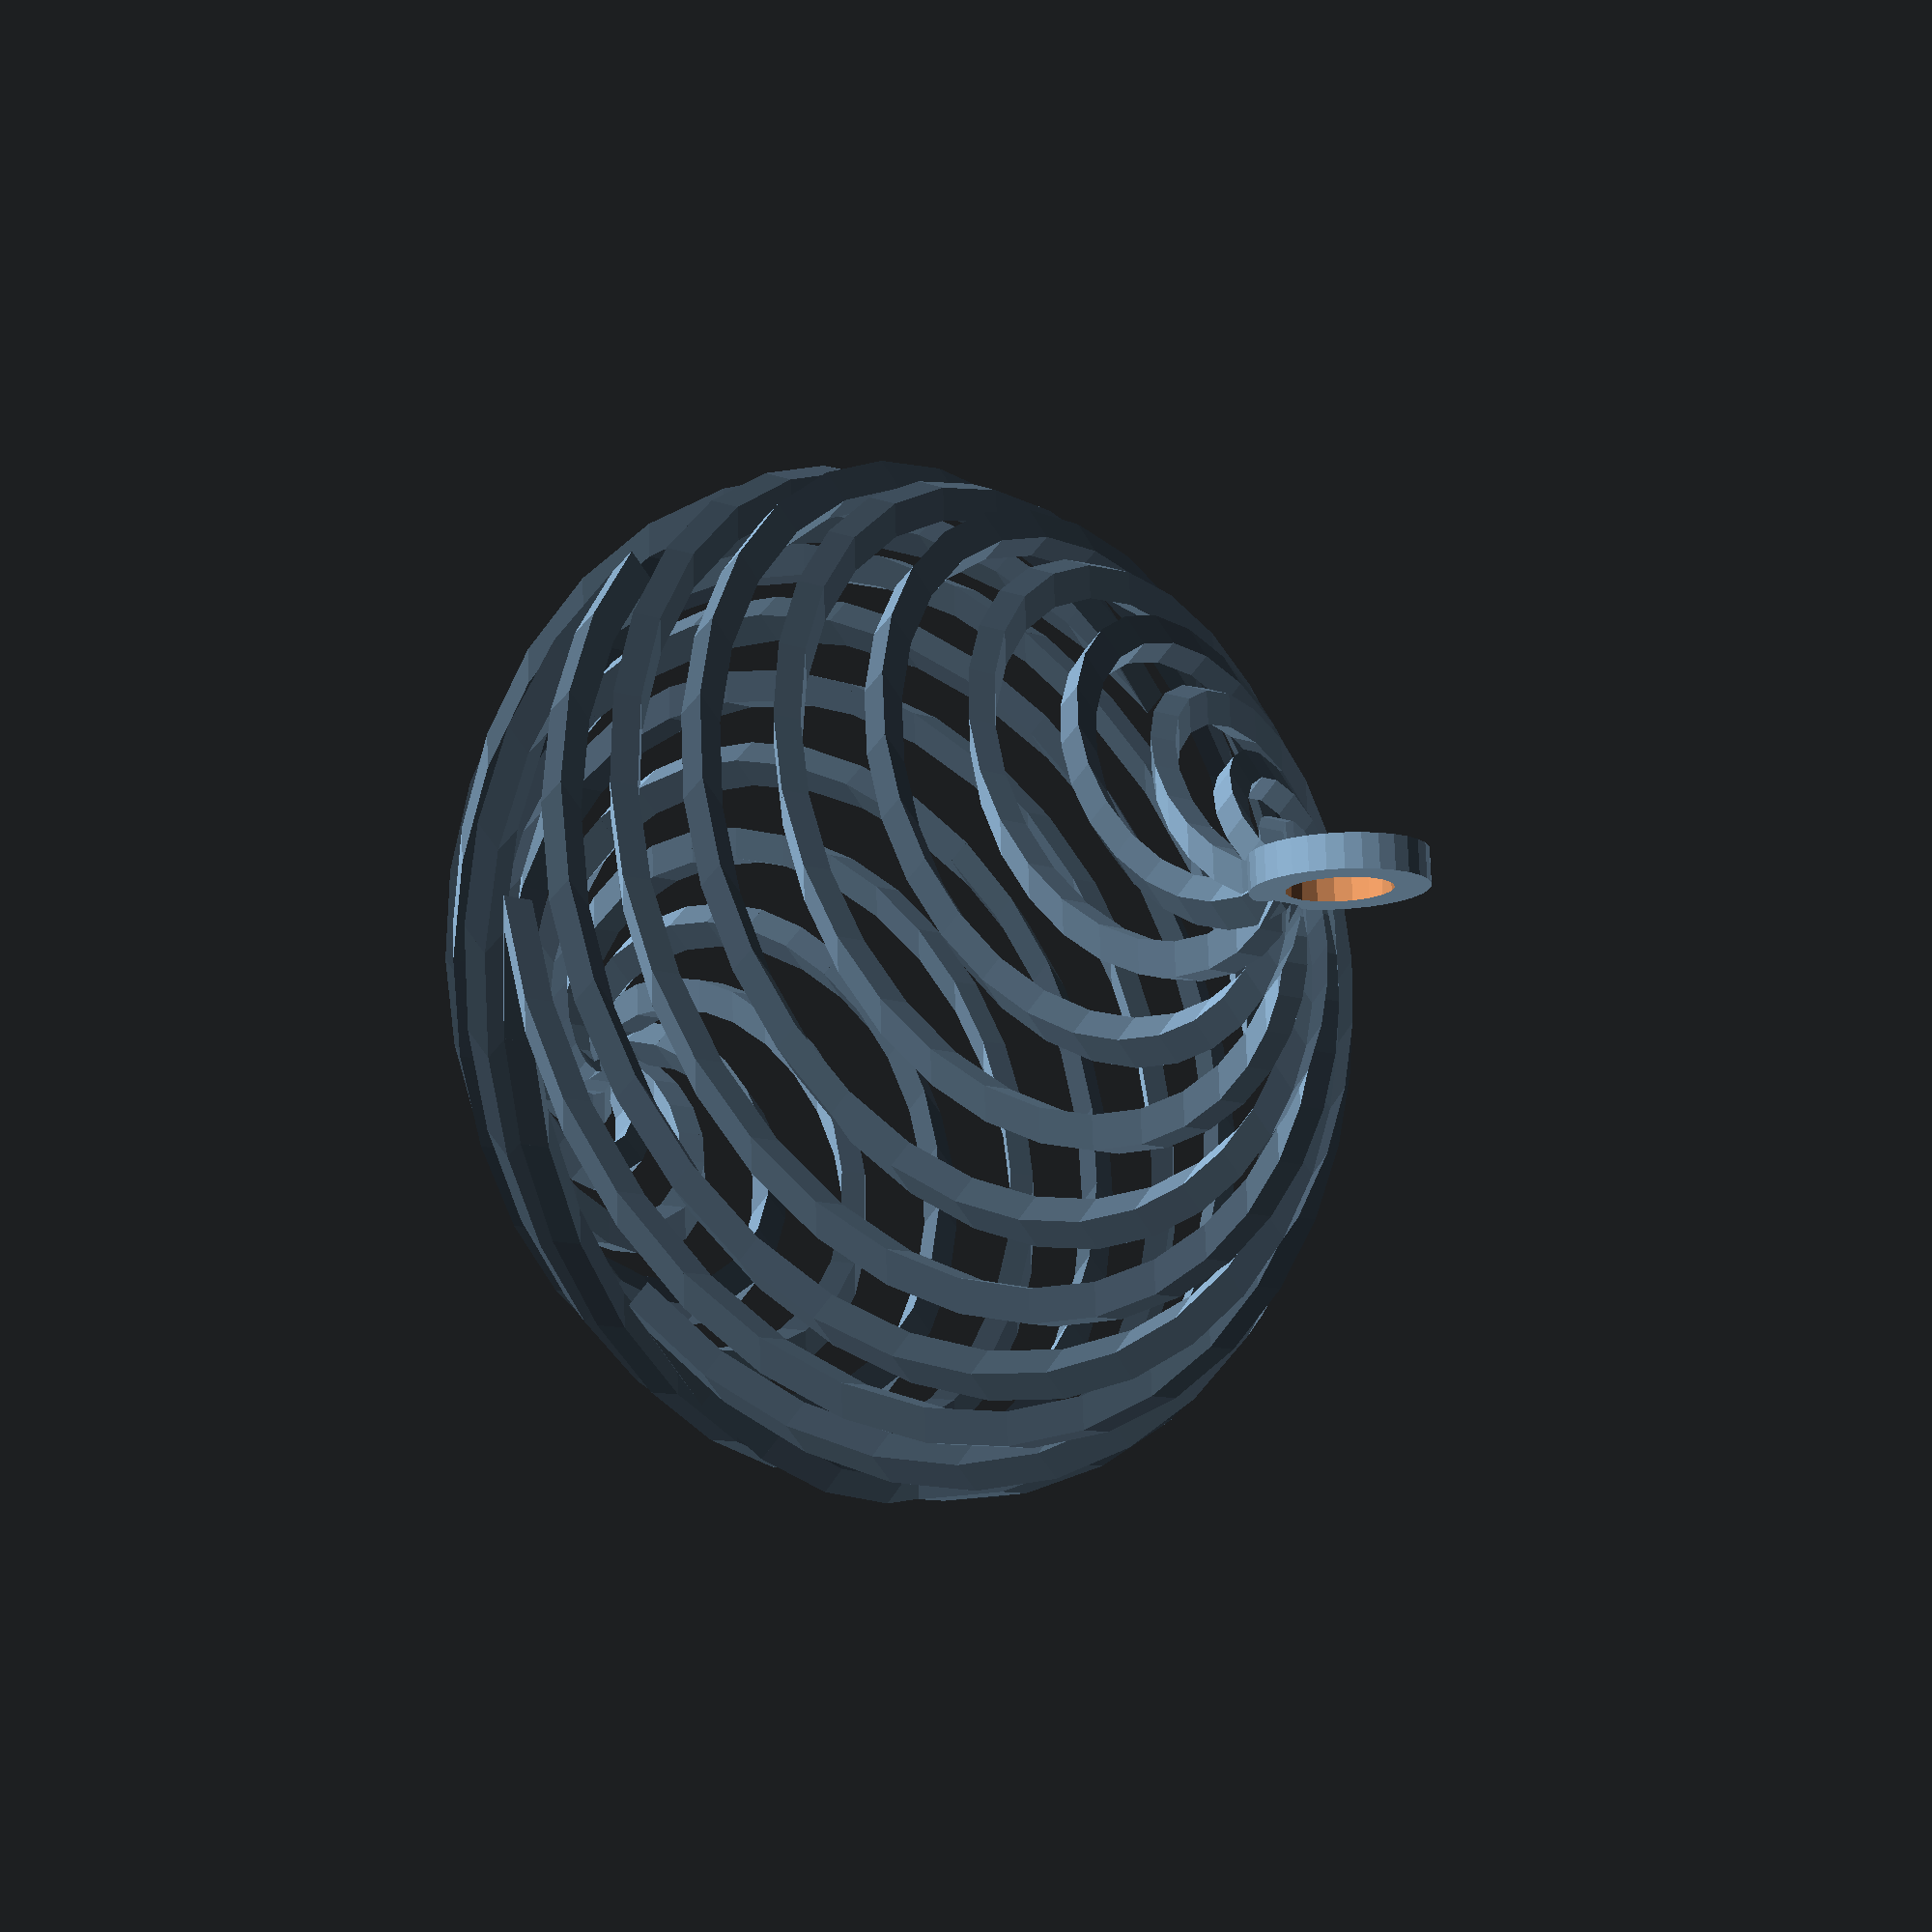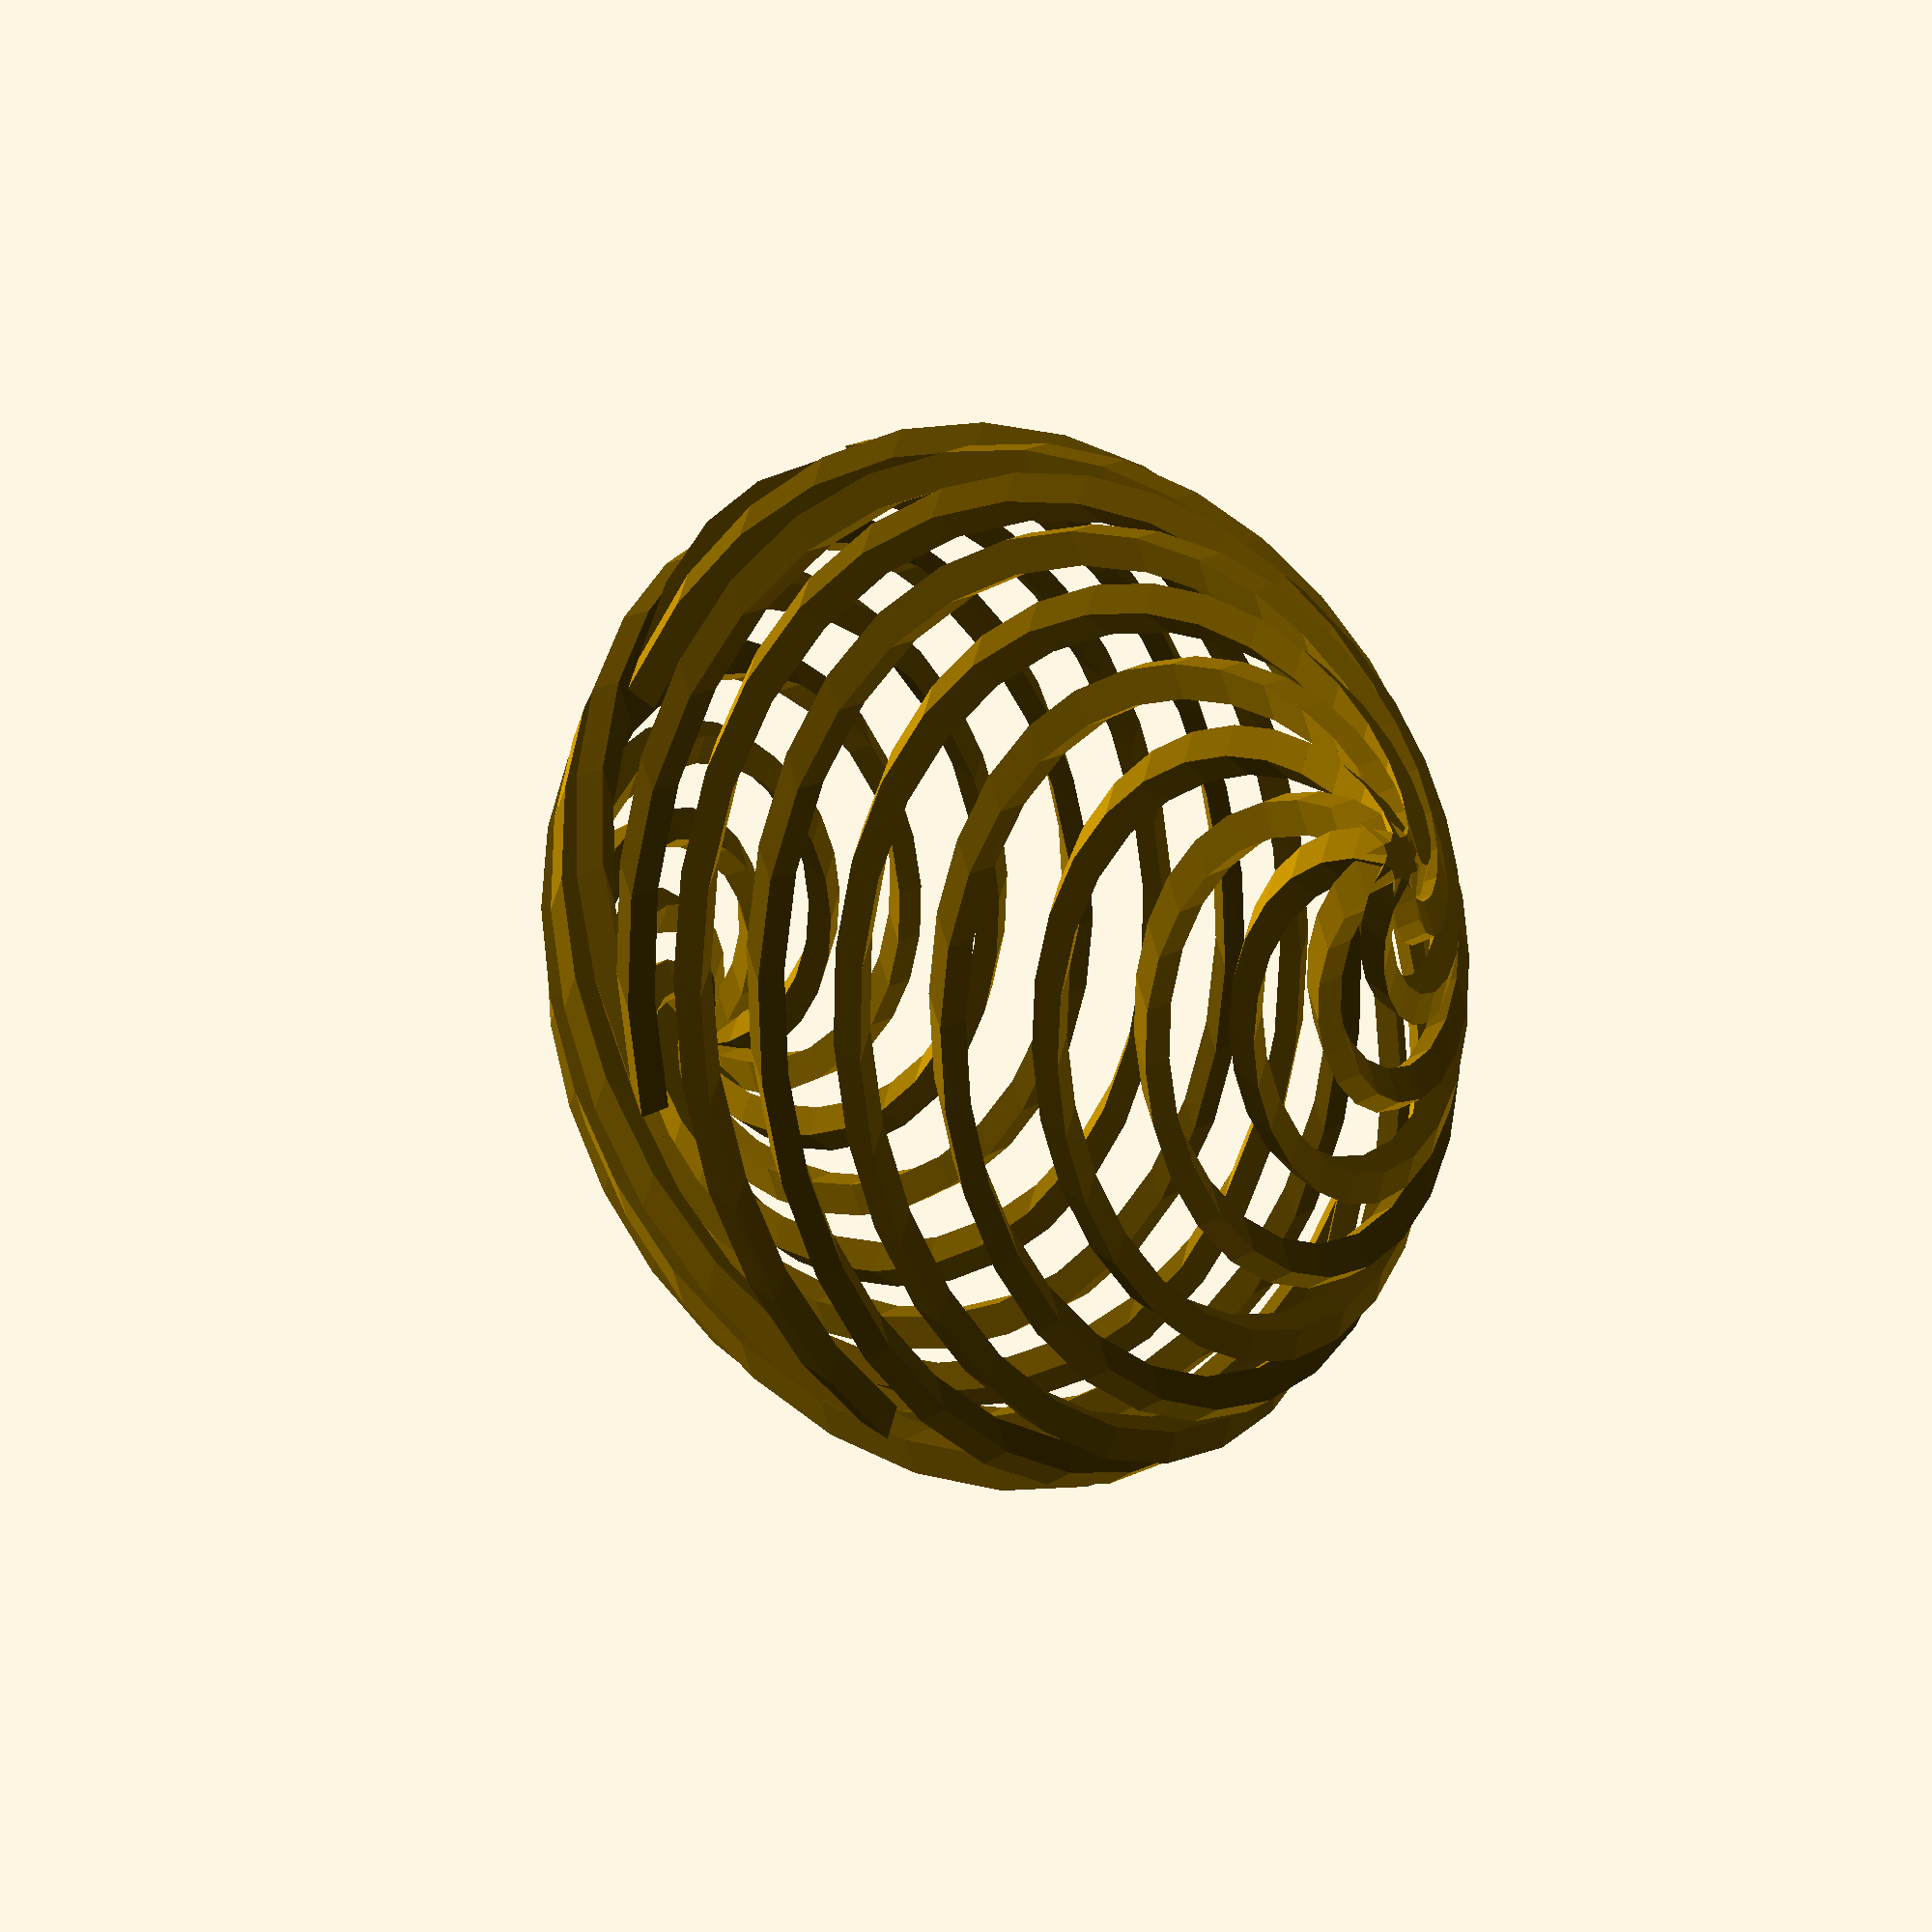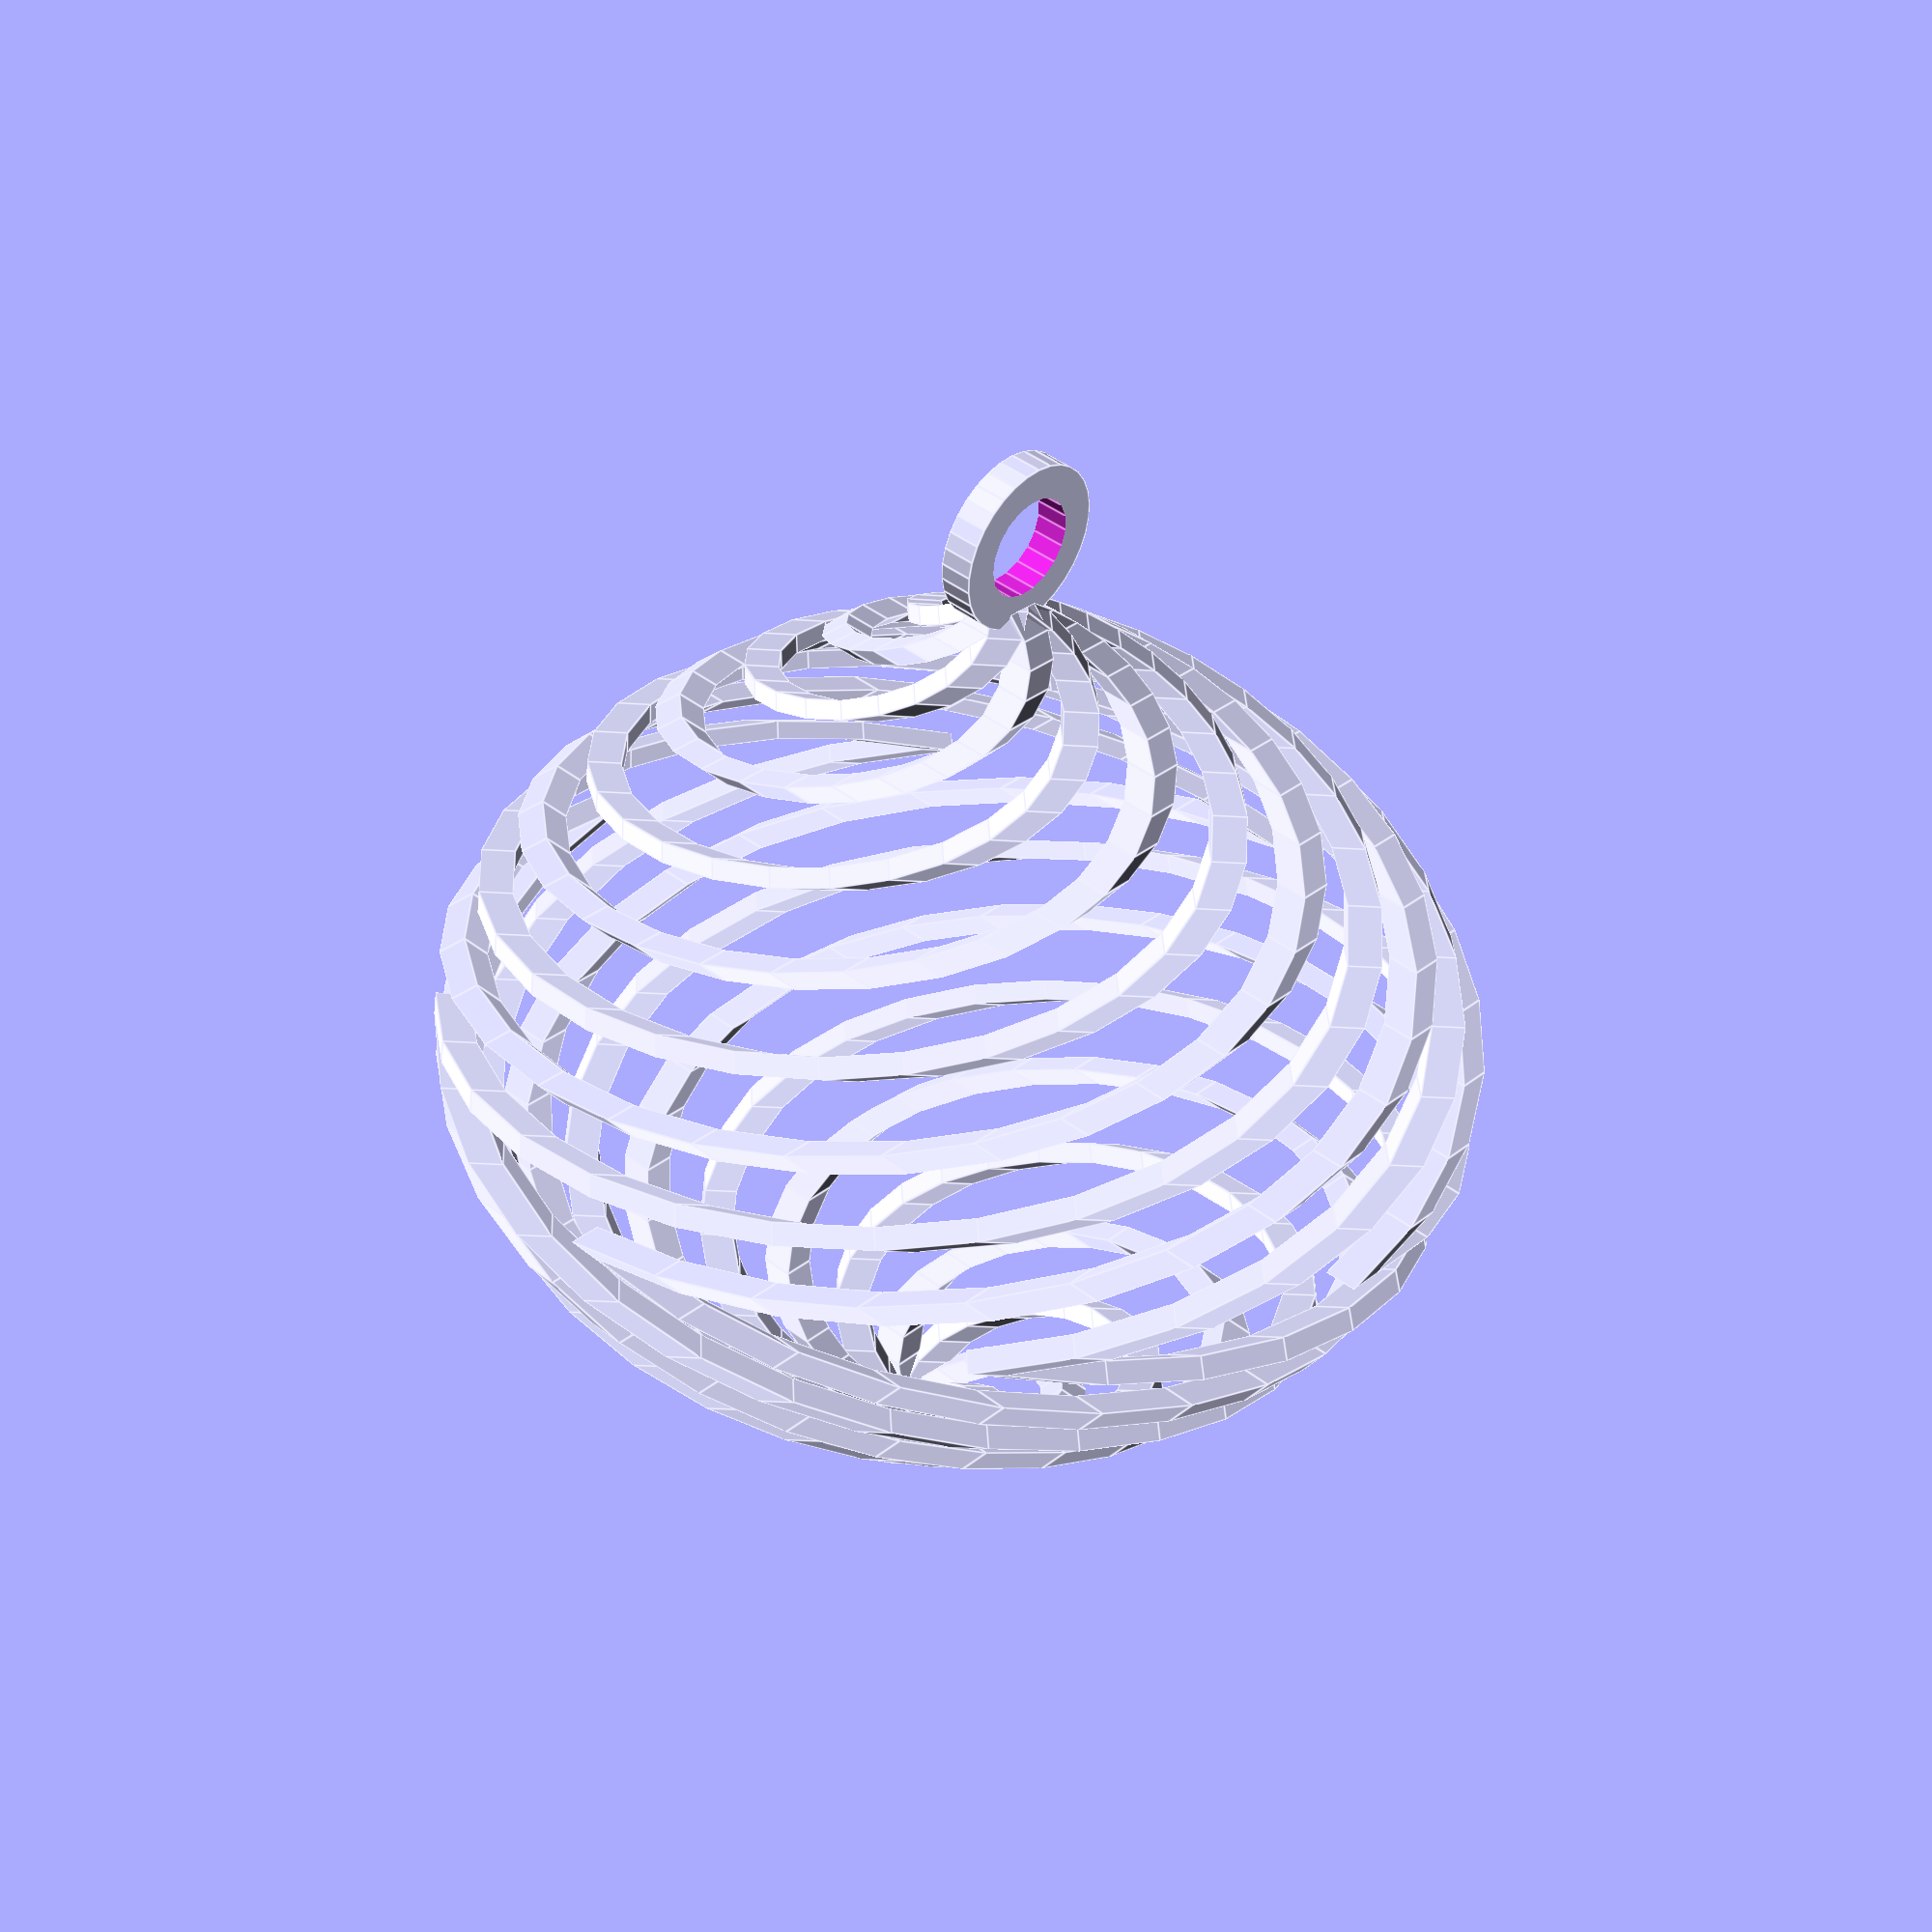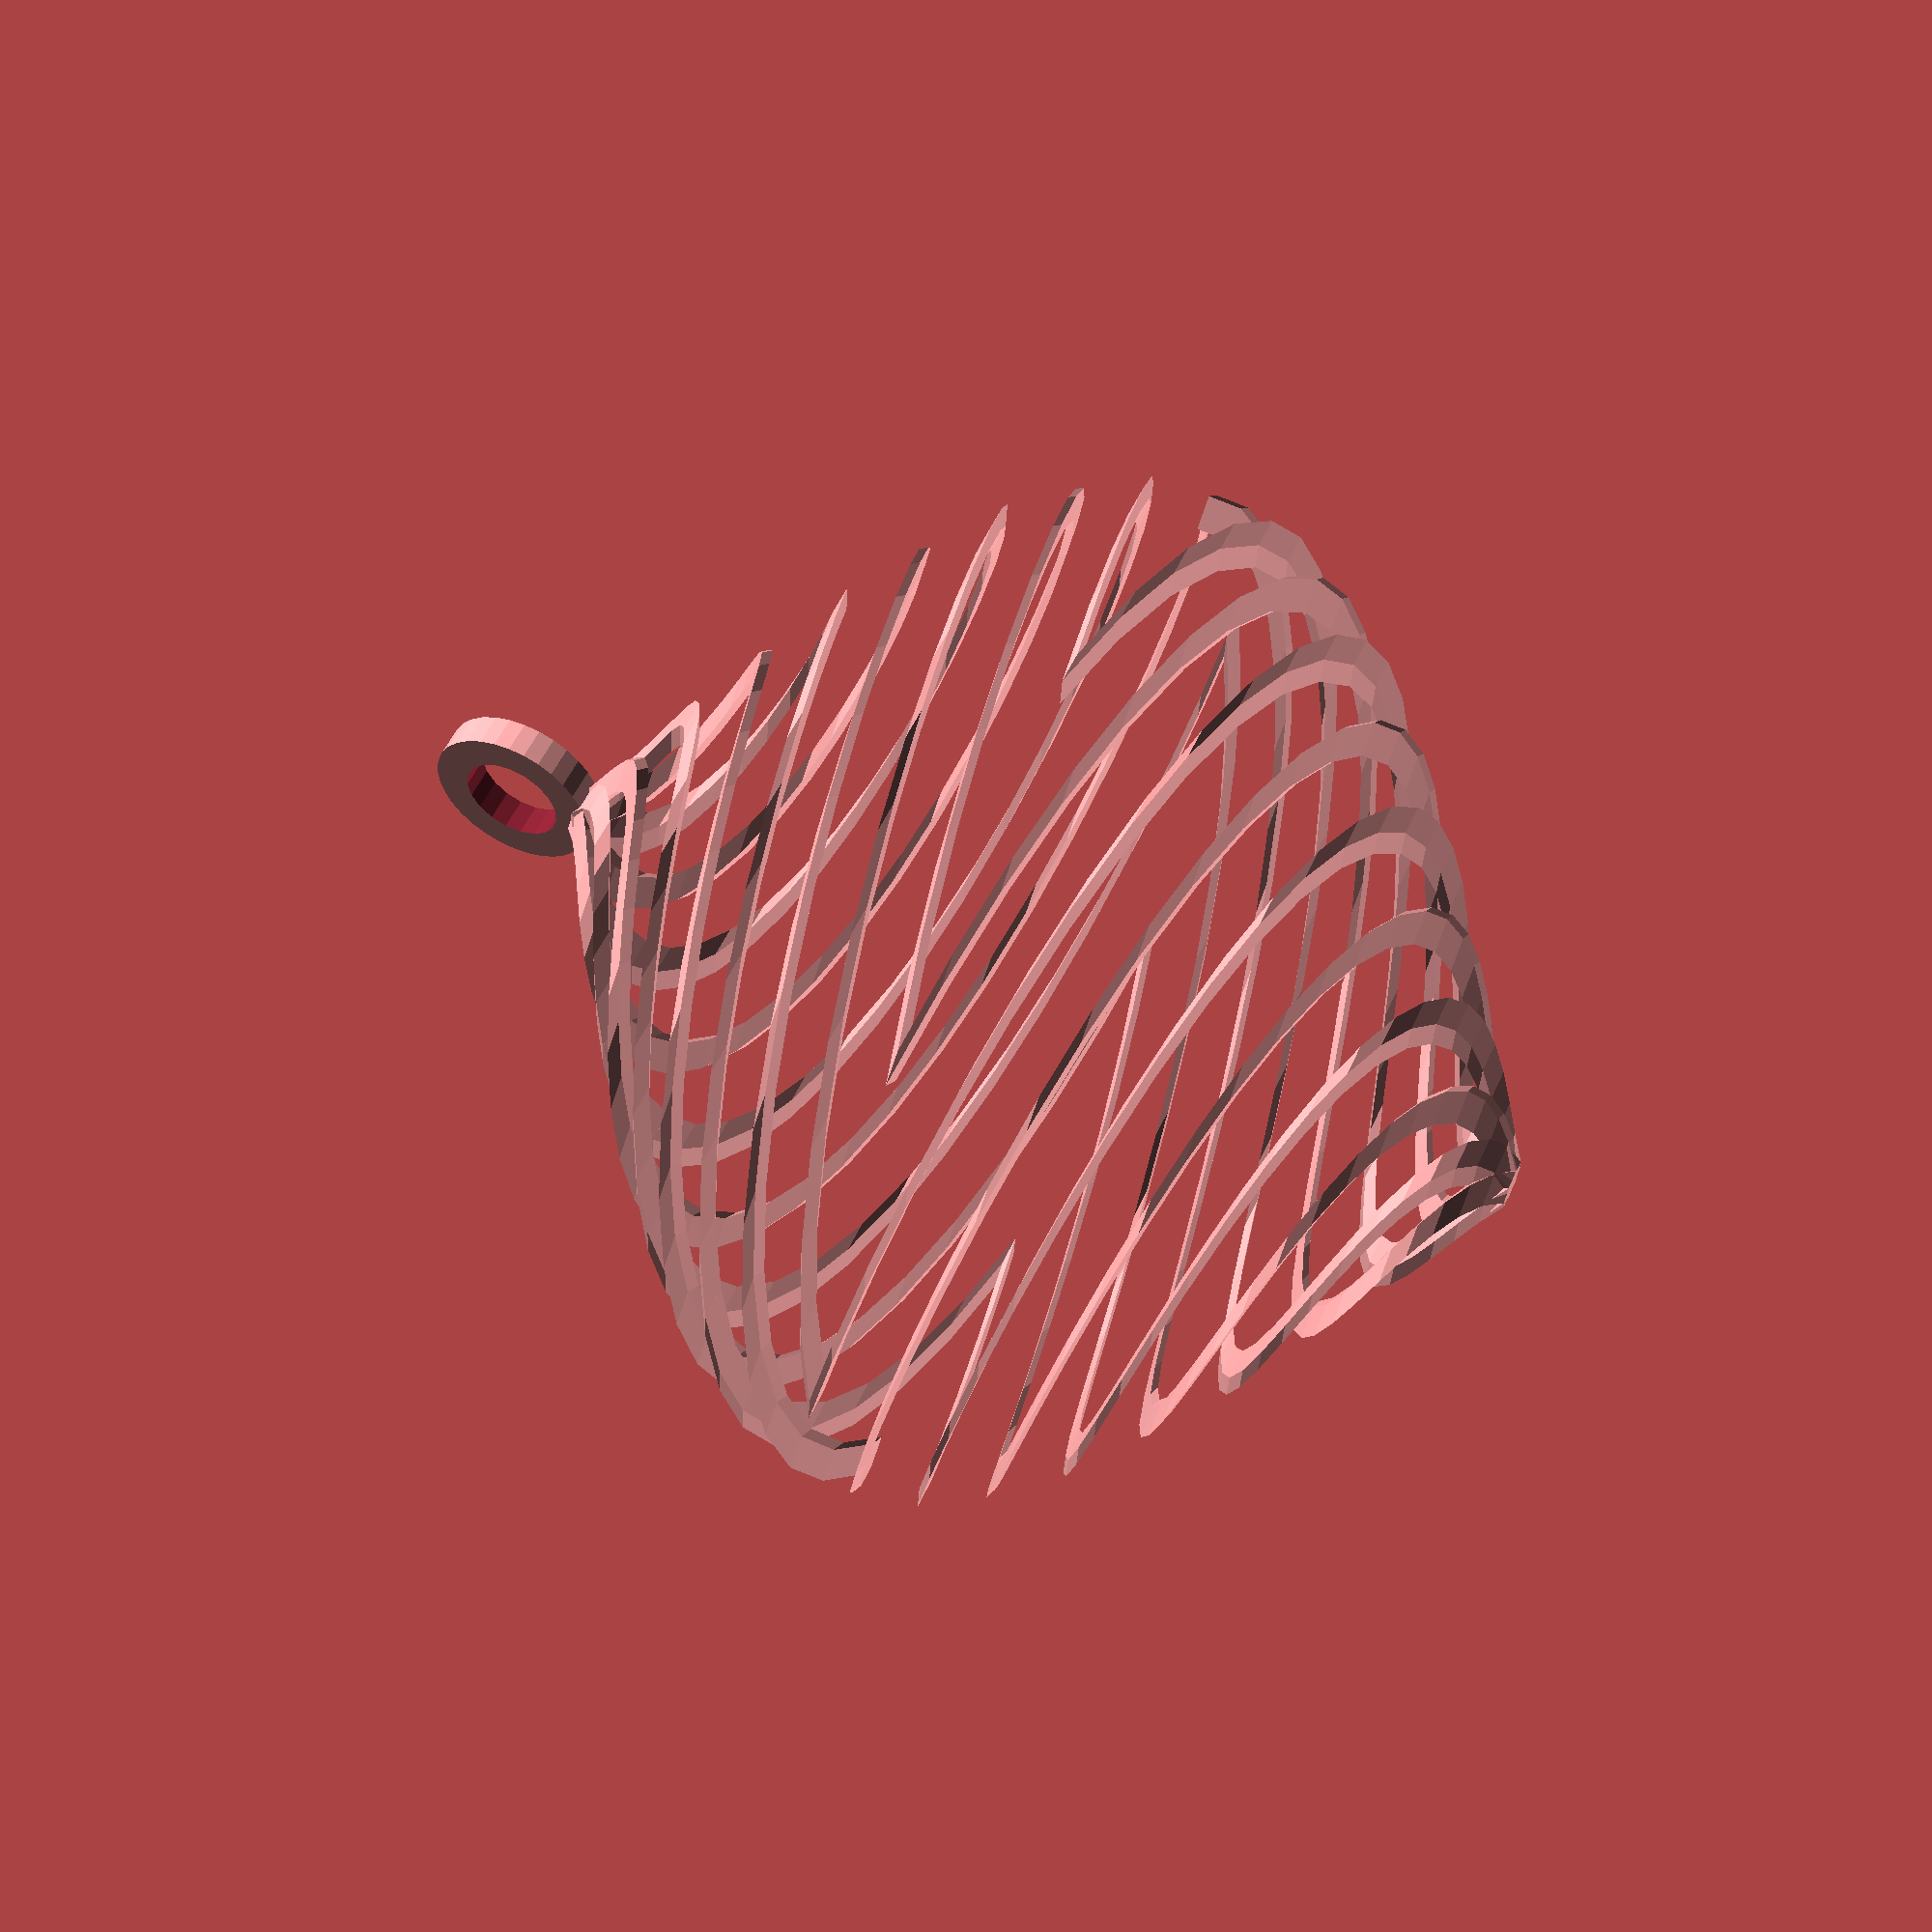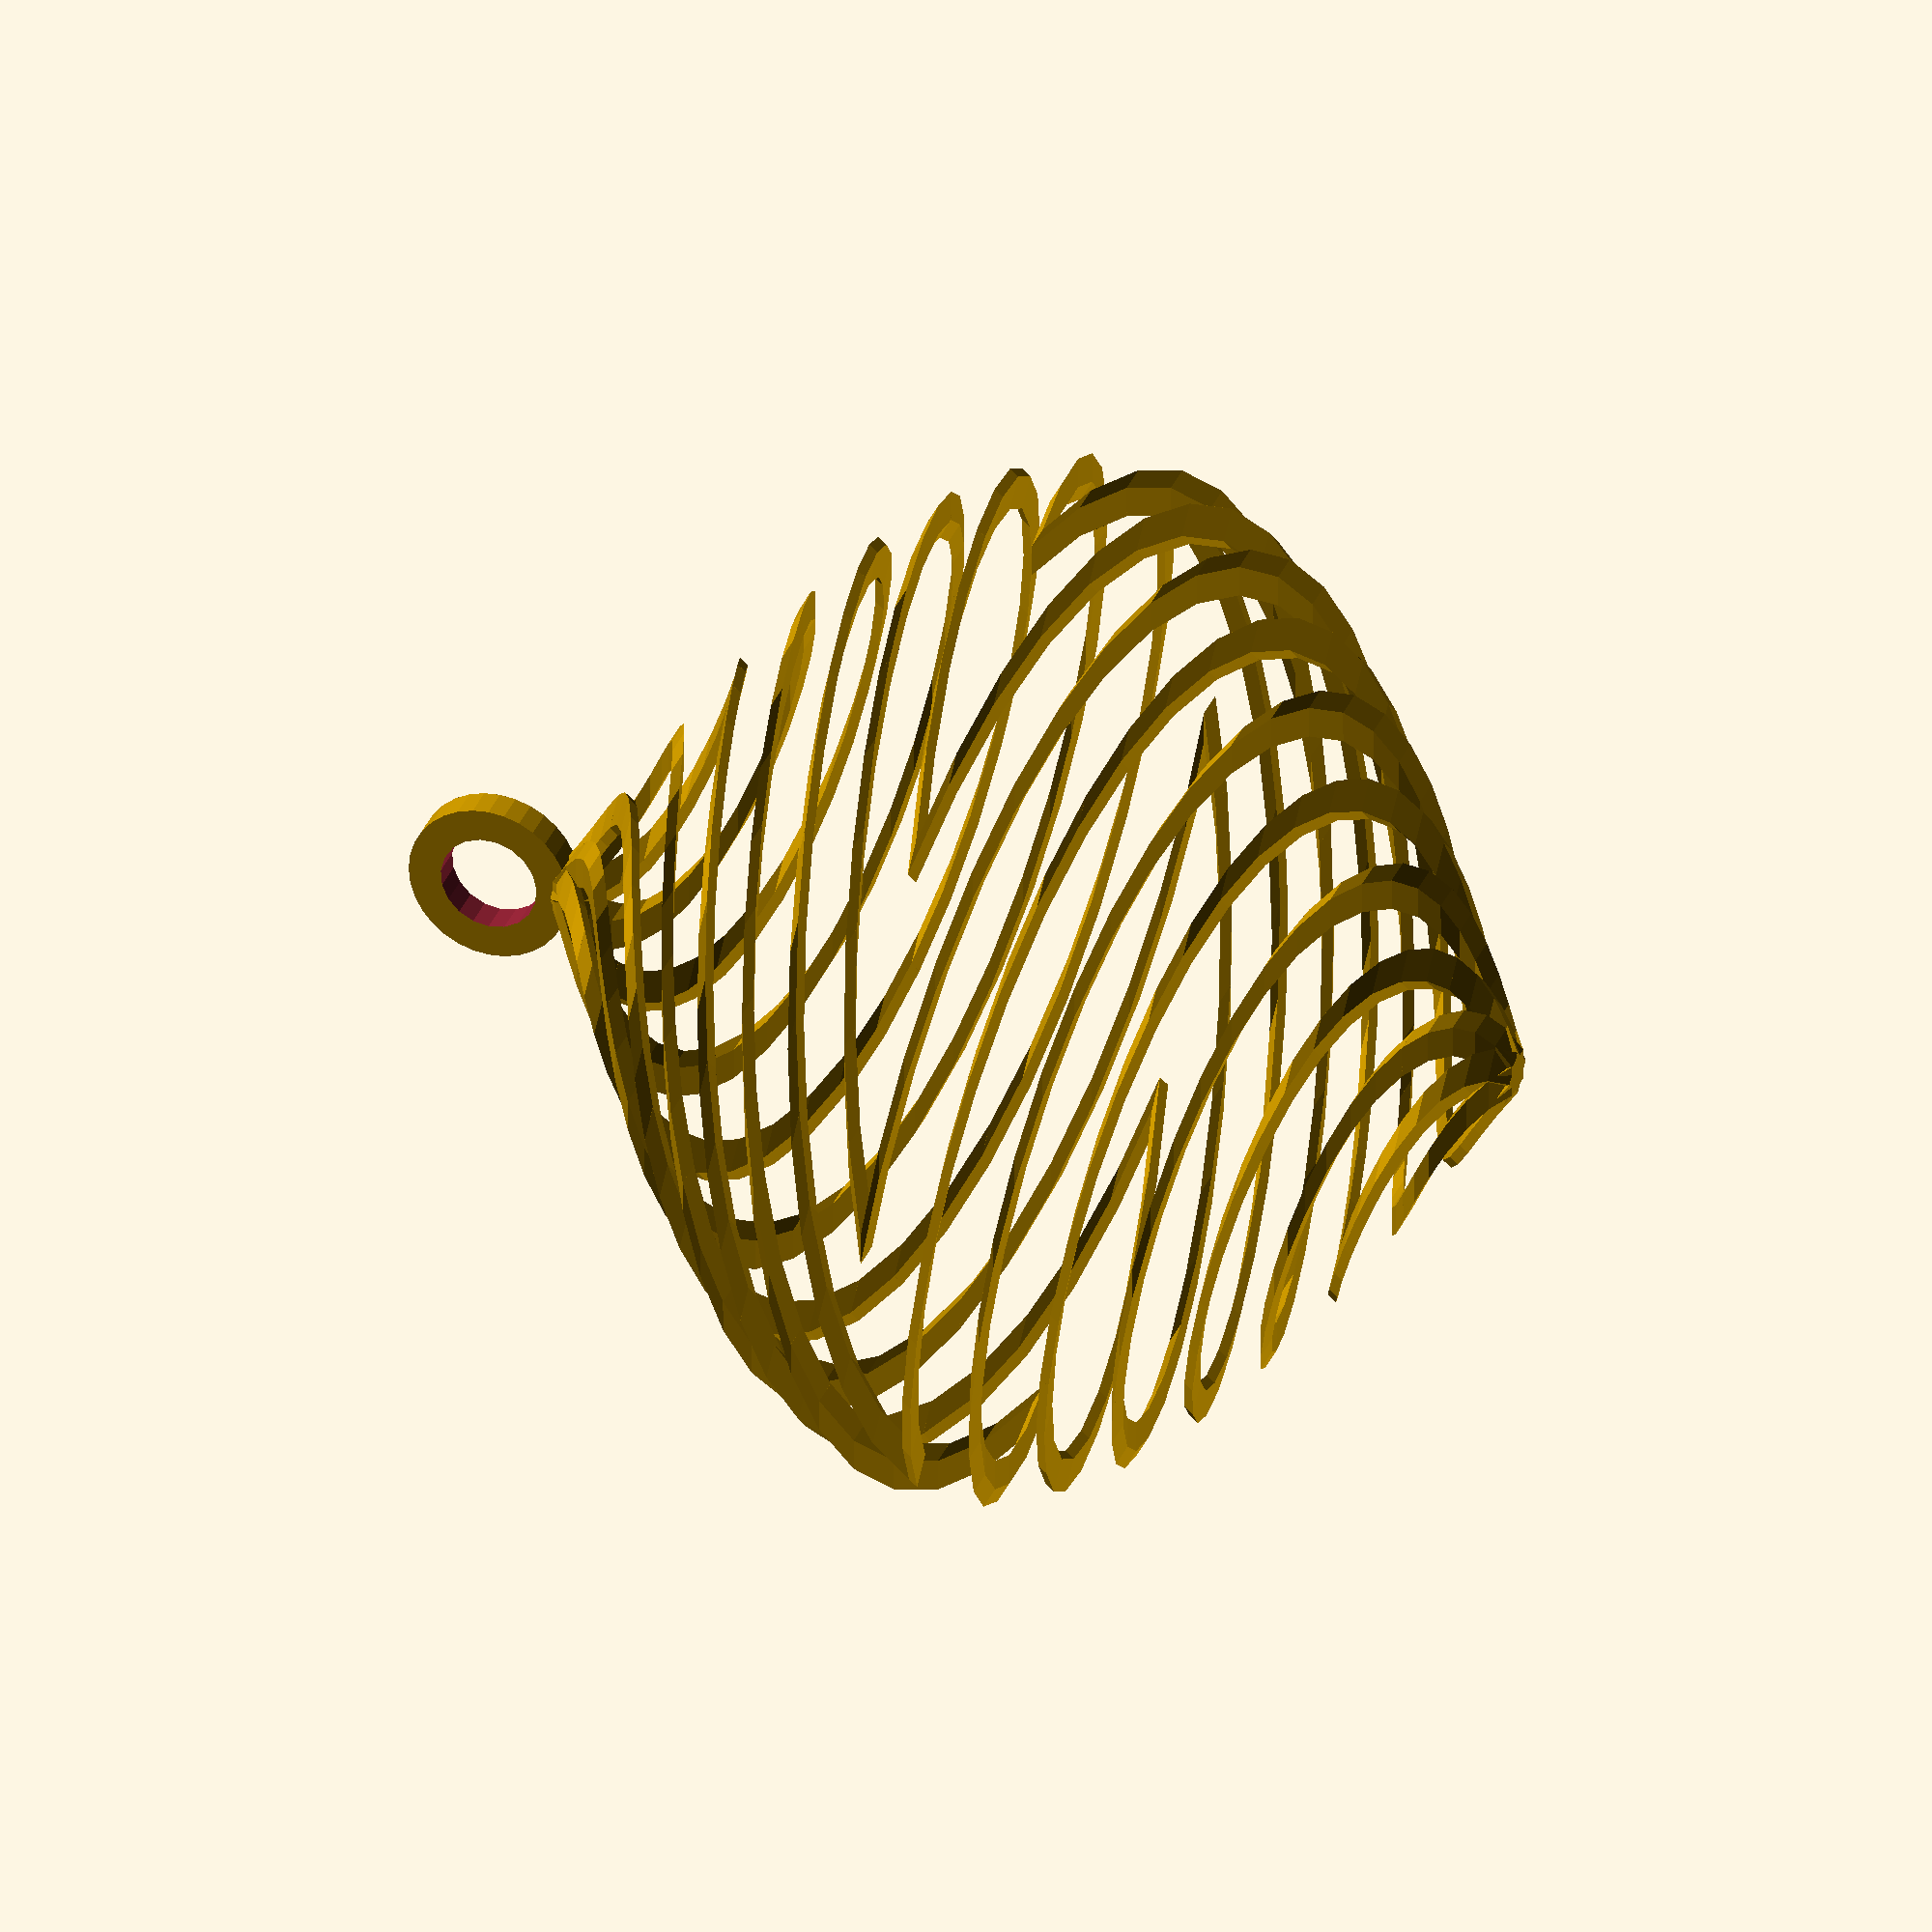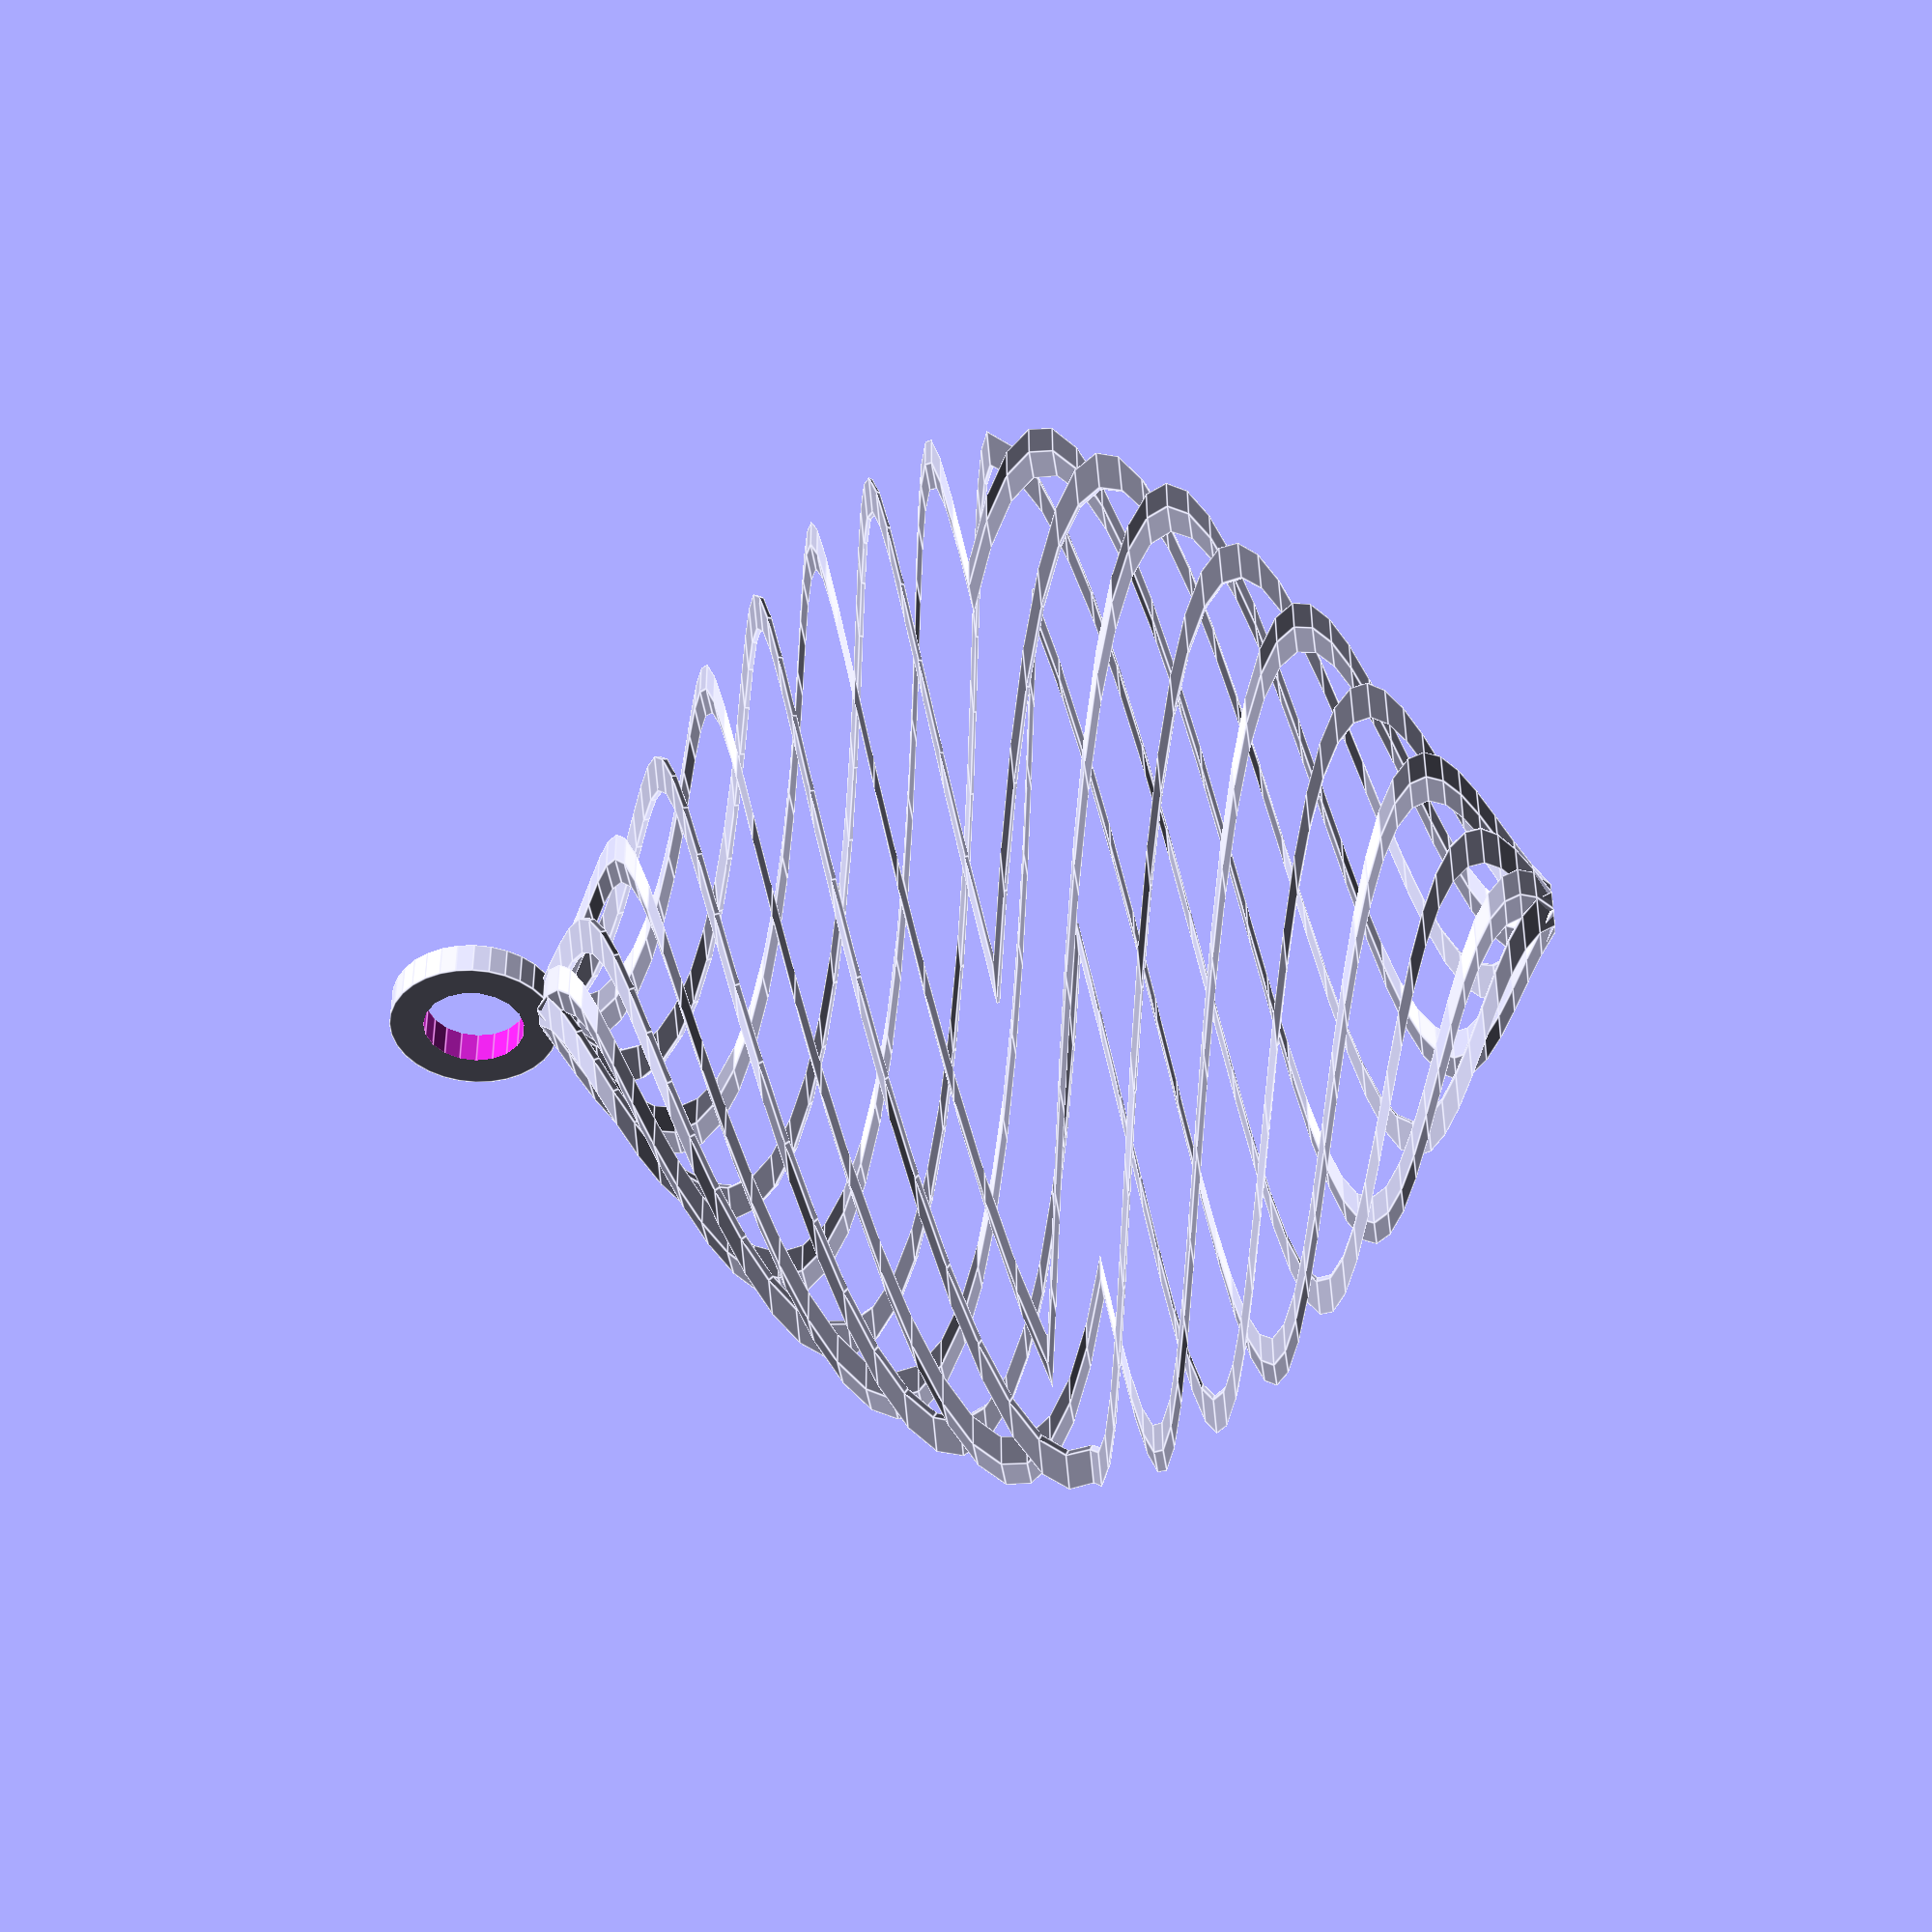
<openscad>
// Xmas tree ornament
// by Mike Koss (c) 2014

PART = "ball"; // [tree, ball]

HEIGHT=100;
RADIUS=30;
THICKNESS=2;
E = 0.1;

$fa=3;
$fs=1;


// A simple parallelepiped connected a width-square
// at point from[x, y, z] to point to[x, y, z].
module piped(from, to, width=1) {
  translate(from)
  multmatrix(m=[
    [1, 0, to[0] - from[0], 0],
    [0, 1, to[1] - from[1], 0],
    [0, 0, to[2] - from[2], 0],
    [0, 0, 0, 1],
  ])
    translate([0, 0, 0.5])
      cube([width, width, 1], center=true);
}

// Draw a spiral starting with max radius at z=0 and
// spirals around the z axis turns times, reaching the
// inersection with z-axis at height units.
module spiral(height, radius, turns=1, sides=32, width=THICKNESS) {
  for (i = [0 : turns * sides - 1]) {
    assign(
      x1 = radius * cos(i * 360 / sides) * (turns * sides - i) / (turns * sides),
      y1 = radius * sin(i * 360 / sides) * (turns * sides - i) / (turns * sides),
      z1 = height * i / (turns * sides),
      x2 = radius * cos((i + 1) * 360 / sides) * (turns * sides - i - 1) / (turns * sides),
      y2 = radius * sin((i + 1) * 360 / sides) * (turns * sides - i - 1) / (turns * sides),
      z2 = height * (i + 1) / (turns * sides)) {
        piped([x1, y1, z1], [x2, y2, z2], width=width);
     }
   }
}

// Draw a spiral starting with max radius at z=0 and
// spirals around the z axis turns times, reaching the
// inersection with z-axis at height units.
module spiralSphere(radius, turns=1, sides=32, width=THICKNESS) {
  for (i = [0 : turns * sides - 1]) {
    assign(
      x1 = radius * cos(i * 360 / sides) * cos(90 * i / (turns * sides)),
      y1 = radius * sin(i * 360 / sides) * cos(90 * i / (turns * sides)),
      z1 = radius * i / (turns * sides),
      x2 = radius * cos((i + 1) * 360 / sides) * cos(90 * (i + 1) / (turns * sides)),
      y2 = radius * sin((i + 1) * 360 / sides) * cos(90 * (i + 1) / (turns * sides)),
      z2 = radius * (i + 1) / (turns * sides)) {
        piped([x1, y1, z1], [x2, y2, z2], width=width);
     }
   }
}

// Repeats a child element steps times, rotating
// 360/steps degrees about the z axis each time.
module multiRotate(steps=8) {
  for (i = [0: steps - 1]) {
    rotate(a=360 * i / steps, v=[0, 0, 1])
      child();
  }
}

// Ring around origin (at z=0)
module ring(r, thickness=THICKNESS, height=THICKNESS) {
  difference() {
    cylinder(h=height, r=r, center=true);
    cylinder(h=height + 2 * E, r=r - thickness, center=true);
  }
}

module treeOrnament() {
  multiRotate()
    spiral(HEIGHT, RADIUS, width=2);
  multiRotate()
    mirror([0, 1, 0])
      spiral(HEIGHT, RADIUS, width=2);
  translate([0, 0, THICKNESS/2])
    ring(RADIUS+THICKNESS/2);

  translate([0, 0, HEIGHT + 4])
    rotate(a=90, v=[1, 0, 0])
      ring(5);
}

module sphereOrnament() {
  multiRotate()
    spiralSphere(RADIUS, width=2);
  multiRotate()
    mirror([0, 0, 1])
      spiralSphere(RADIUS, width=2);

  translate([0, 0, RADIUS + 4])
    rotate(a=90, v=[1, 0, 0])
      ring(5);
}

if (PART == "tree") treeOrnament();
if (PART == "ball") sphereOrnament(RADIUS, width=2);

</openscad>
<views>
elev=194.0 azim=357.2 roll=223.7 proj=p view=solid
elev=193.3 azim=159.2 roll=42.7 proj=p view=solid
elev=233.2 azim=132.2 roll=185.4 proj=p view=edges
elev=298.7 azim=263.5 roll=114.5 proj=p view=solid
elev=147.3 azim=270.3 roll=70.3 proj=o view=wireframe
elev=44.5 azim=1.9 roll=98.0 proj=p view=edges
</views>
